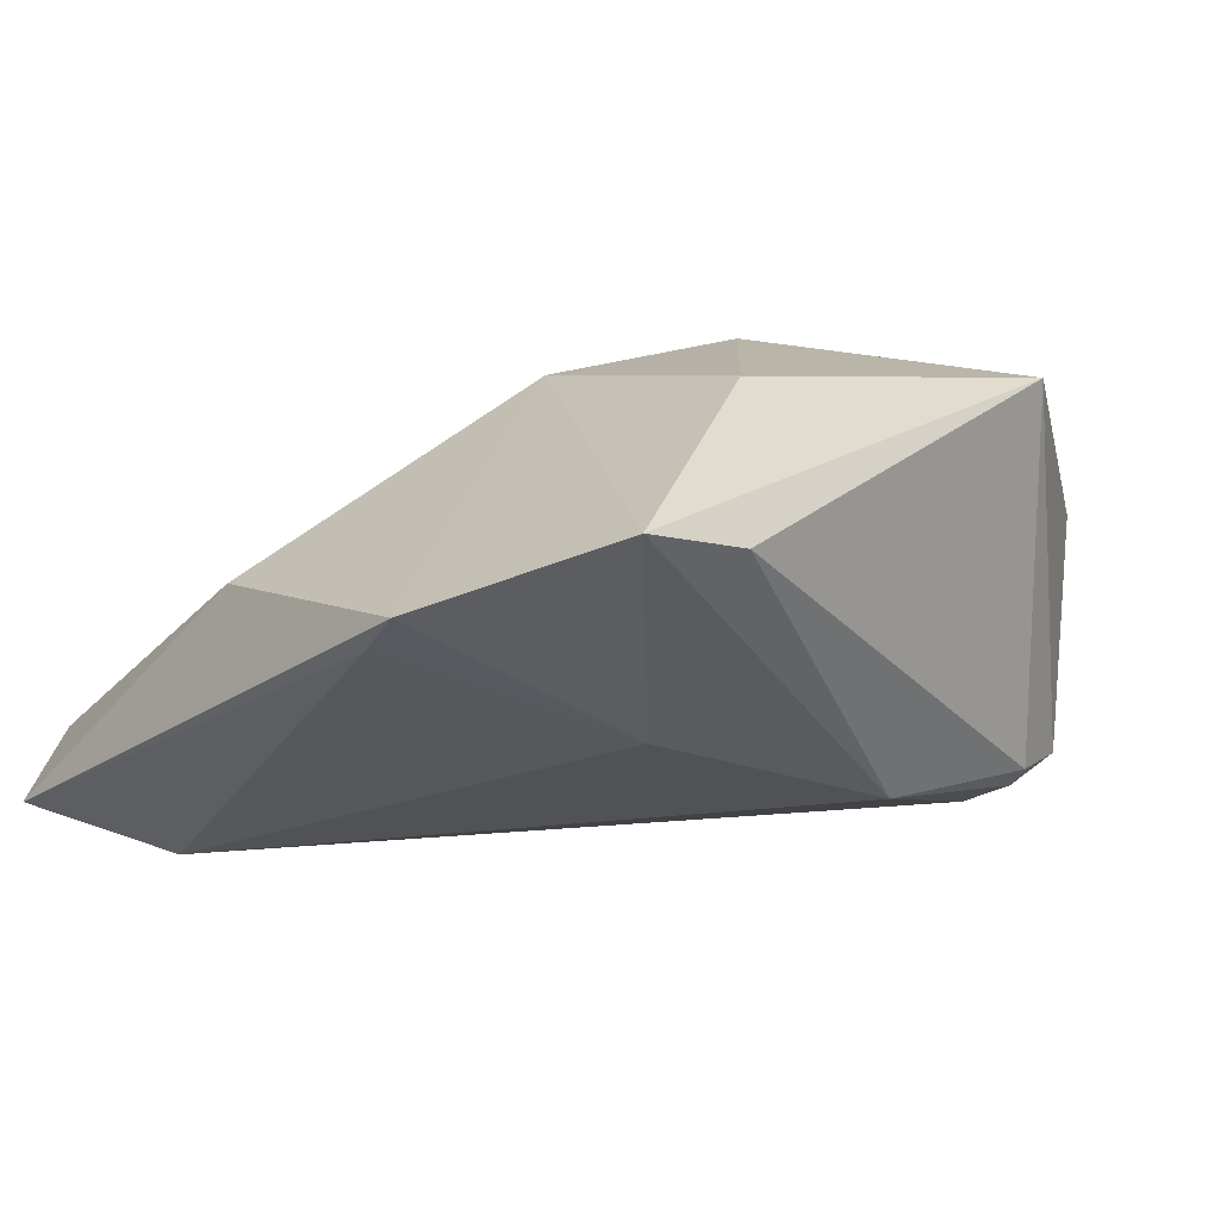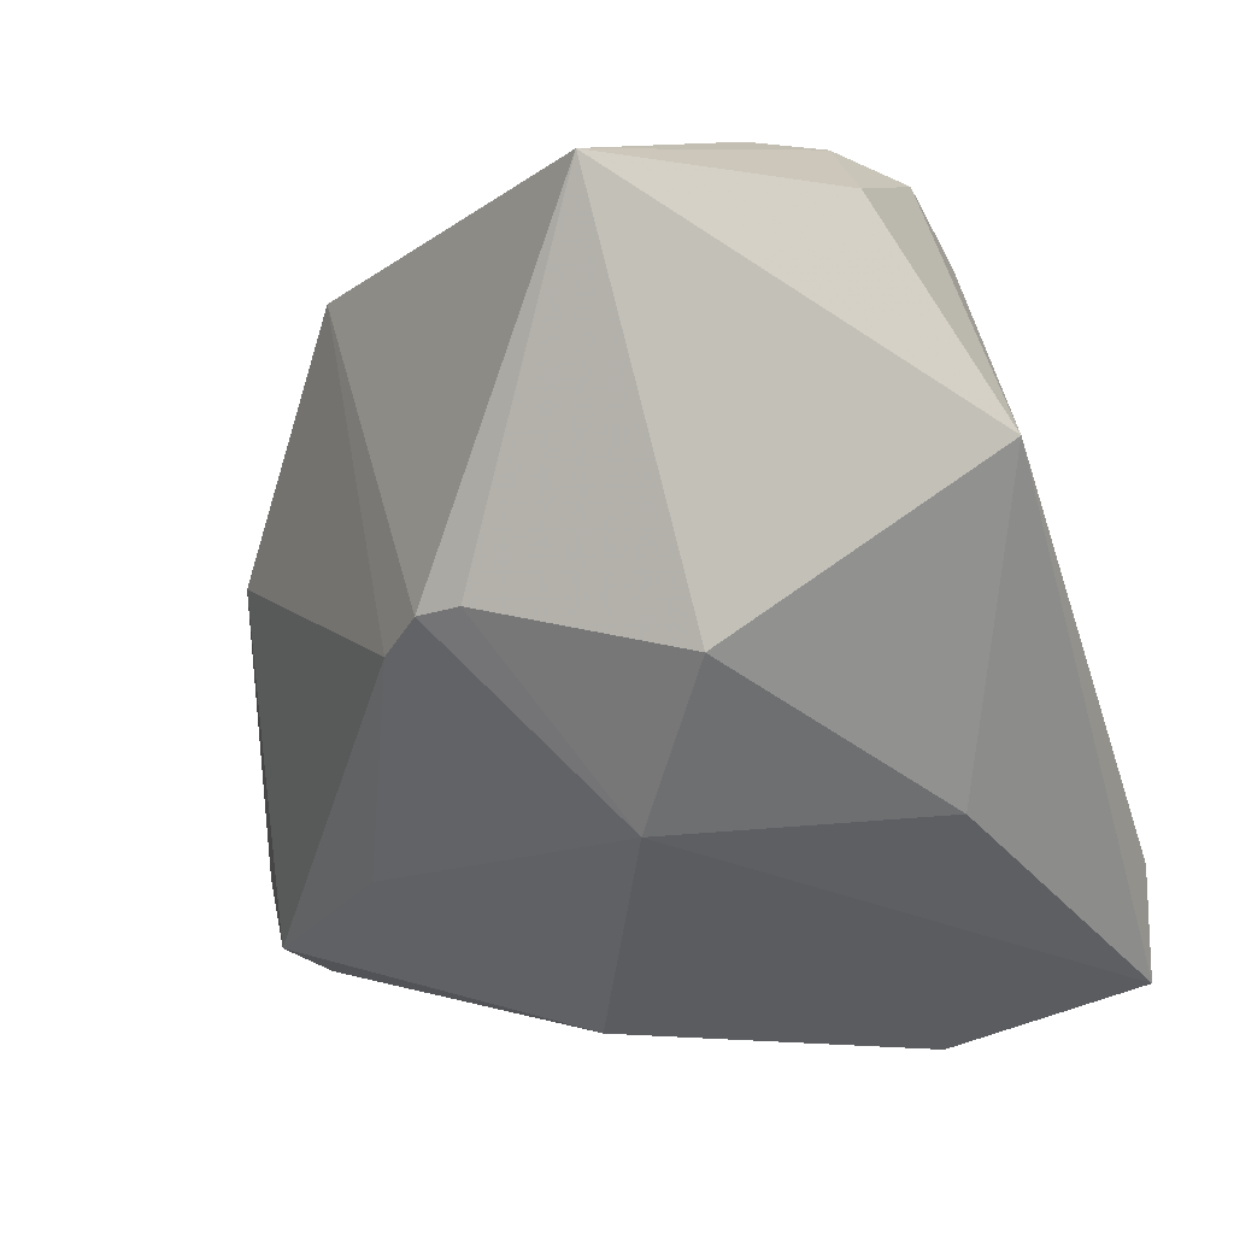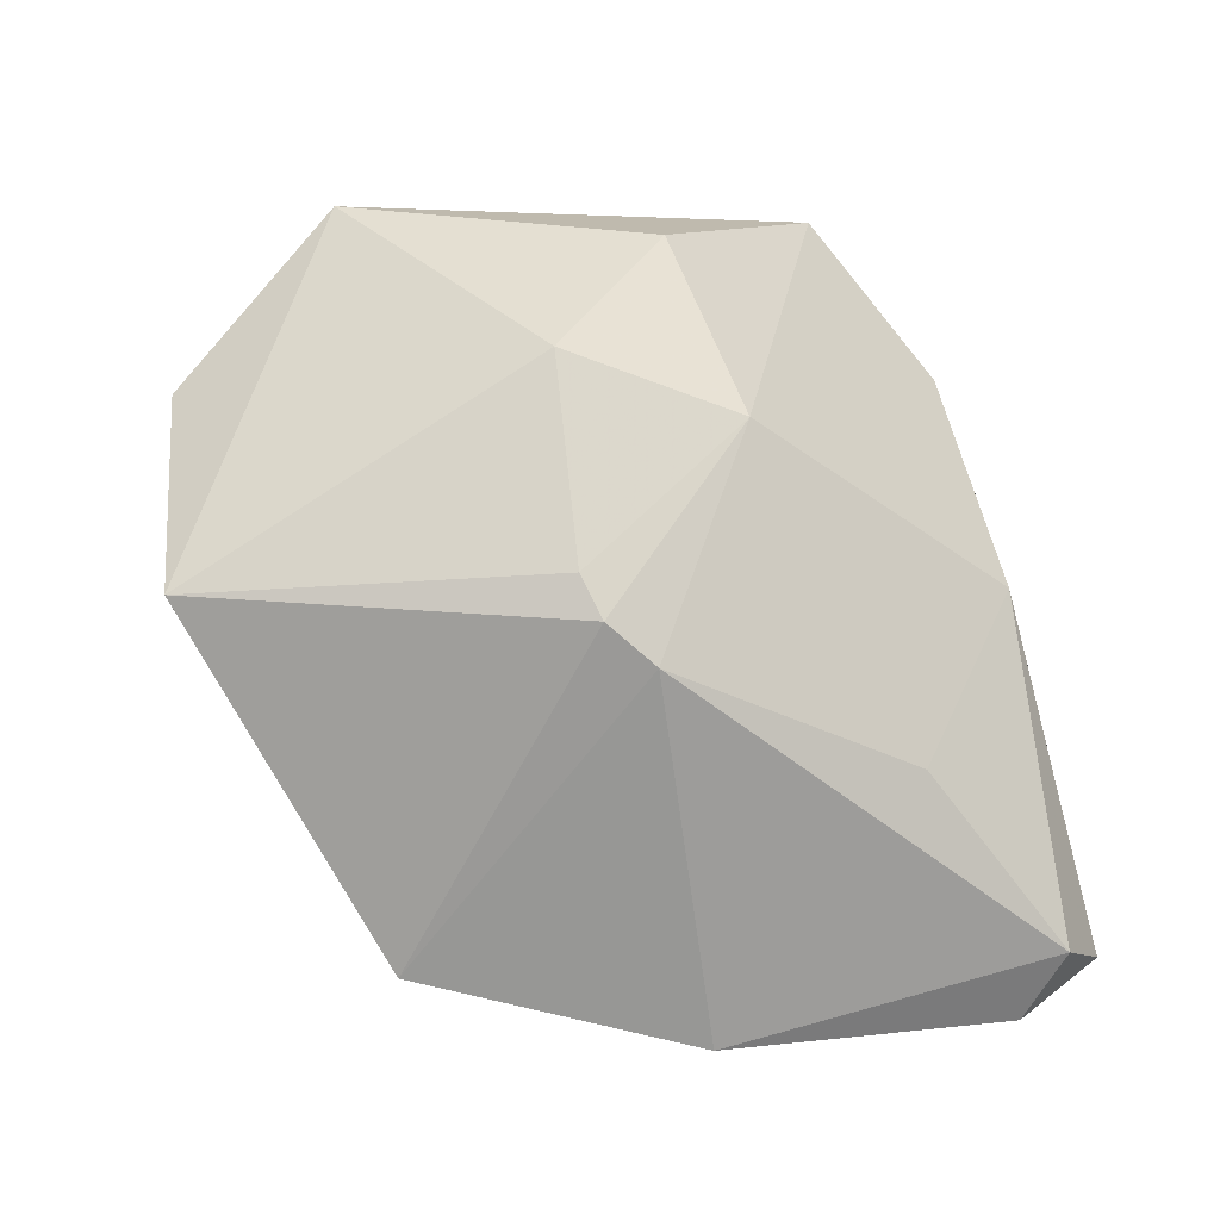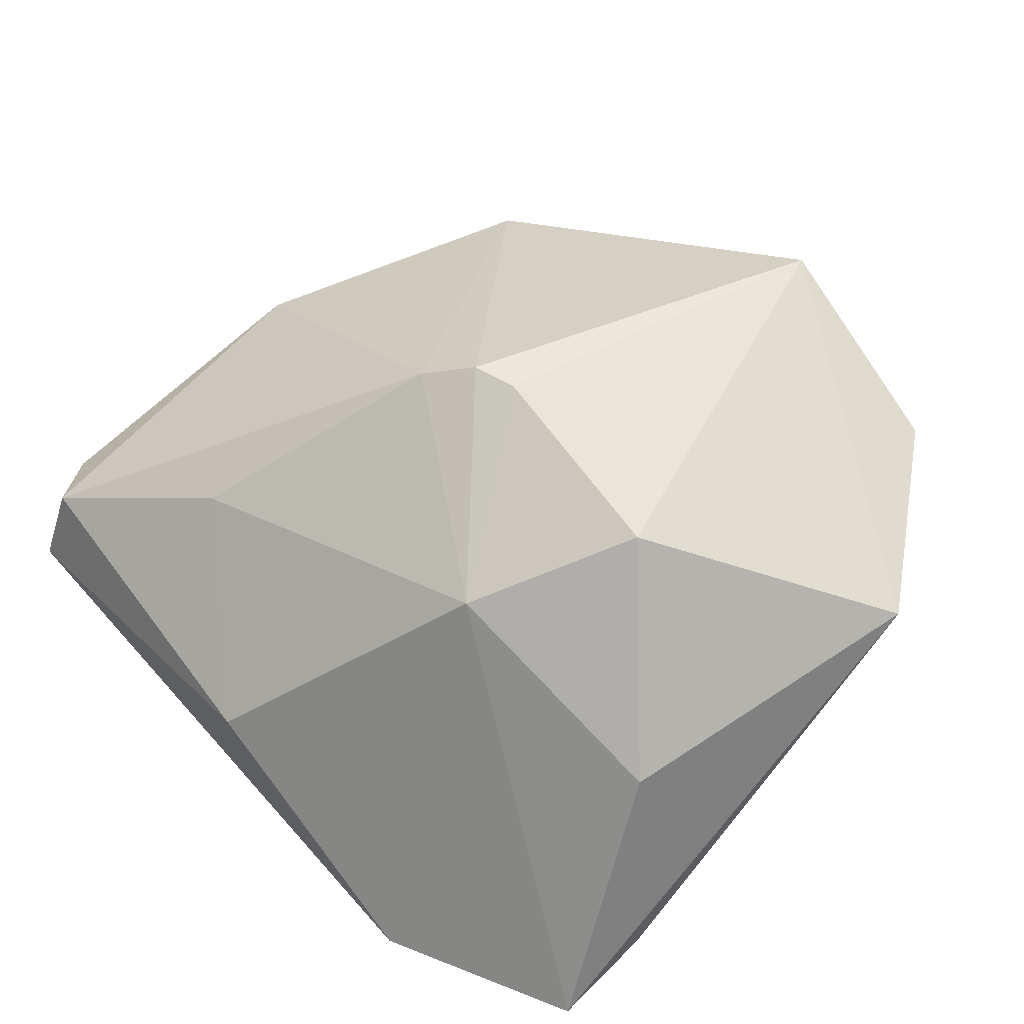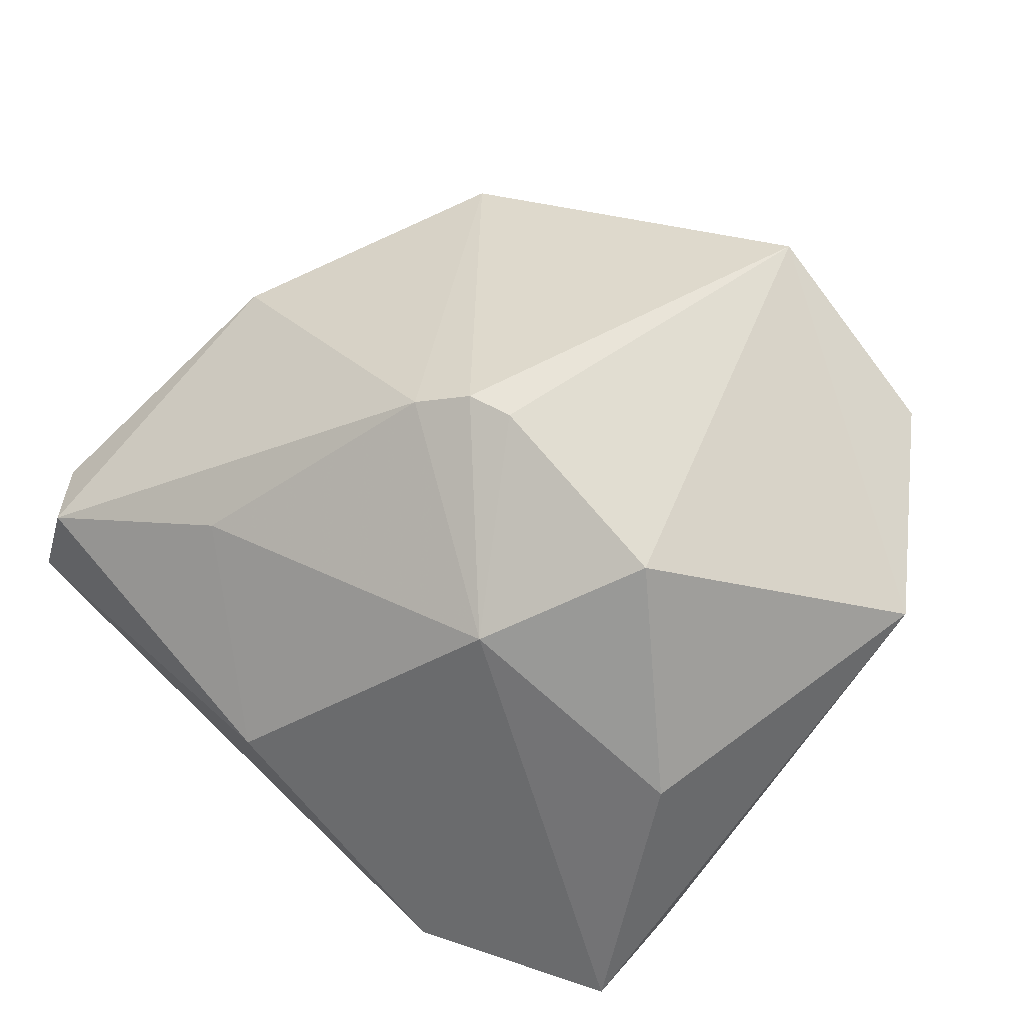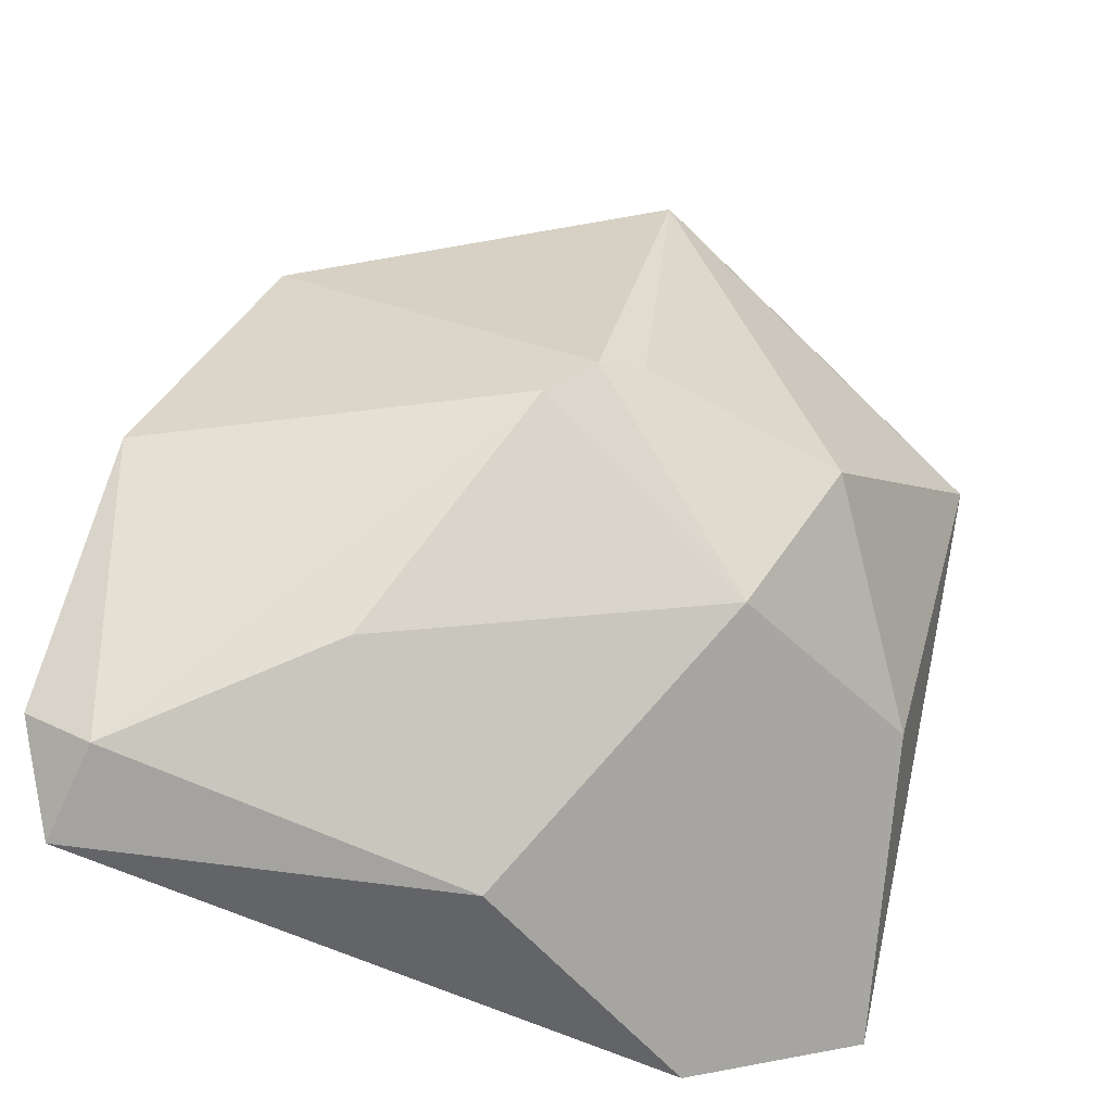
<metadata>
{"format":"obj","ext":"obj","renderer":"f3d","projection":"perspective","resolution":1024,"background":"white","views":[{"elev":-21.0,"azim":52.1,"up":"+Z"},{"elev":8.4,"azim":24.8,"up":"+Y"},{"elev":70.0,"azim":-102.0,"up":"+Z"},{"elev":66.8,"azim":48.2,"up":"+Z"},{"elev":76.3,"azim":43.8,"up":"+Z"},{"elev":-46.0,"azim":-31.7,"up":"+Y"}]}
</metadata>
<code>
v 0.04304 0.02307 0.02081
v 0.02454 0.03676 -0.01548
v 0.02315 -0.01515 -0.02255
v 0.03606 -0.01341 0.01273
v -0.008729 0.005776 0.02922
v -0.05383 0.0004874 -0.004846
v 0.009759 0.04927 0.004555
v -0.01928 -0.0003828 0.02527
v 0.0002821 0.04844 0.0227
v -0.05046 -0.04607 -0.0167
v 0.0178 0.04843 0.002625
v 0.02133 0.03766 -0.01636
v 0.02455 -0.04607 -0.0171
v 0.0261 0.04471 0.01629
v -0.04029 -0.03144 -0.02255
v -0.01419 0.004326 0.02832
v -0.03095 -0.02791 0.00779
v -0.03991 0.03263 0.0002497
v 0.01281 0.03893 -0.01596
v -0.03548 0.01785 -0.008114
v -0.008958 -0.04462 -0.002895
v 0.007254 -0.01625 0.02314
v 0.04766 -0.03515 -0.01358
v 0.02141 0.04495 -0.01113
v 0.01777 -0.04444 -0.01792
v 0.01661 0.003158 0.02988
v -0.04805 -0.02905 -0.01939
v -0.05105 -0.04088 -0.006541
v 0.04716 -0.02237 -0.01166
v -0.05628 -0.03467 -0.01274
v 0.02418 0.01638 -0.02255
f 1 23 29
f 31 29 23
f 1 24 14
f 4 23 1
f 13 21 10
f 24 18 7
f 3 31 23
f 23 13 3
f 3 15 31
f 10 21 28
f 18 16 9
f 9 7 18
f 1 14 9
f 26 4 1
f 1 9 26
f 29 31 2
f 2 24 1
f 1 29 2
f 11 14 24
f 24 7 11
f 11 9 14
f 7 9 11
f 27 15 10
f 20 15 27
f 31 15 19
f 19 15 20
f 19 18 24
f 19 20 18
f 25 3 13
f 15 3 25
f 25 13 10
f 10 15 25
f 4 26 22
f 23 4 22
f 22 13 23
f 21 13 22
f 5 9 16
f 5 26 9
f 16 22 5
f 5 22 26
f 18 20 6
f 20 27 6
f 12 2 31
f 31 19 12
f 24 2 12
f 12 19 24
f 17 28 21
f 21 22 17
f 30 27 10
f 30 6 27
f 10 28 30
f 28 6 30
f 8 22 16
f 8 17 22
f 28 17 8
f 8 6 28
f 8 16 18
f 18 6 8

</code>
